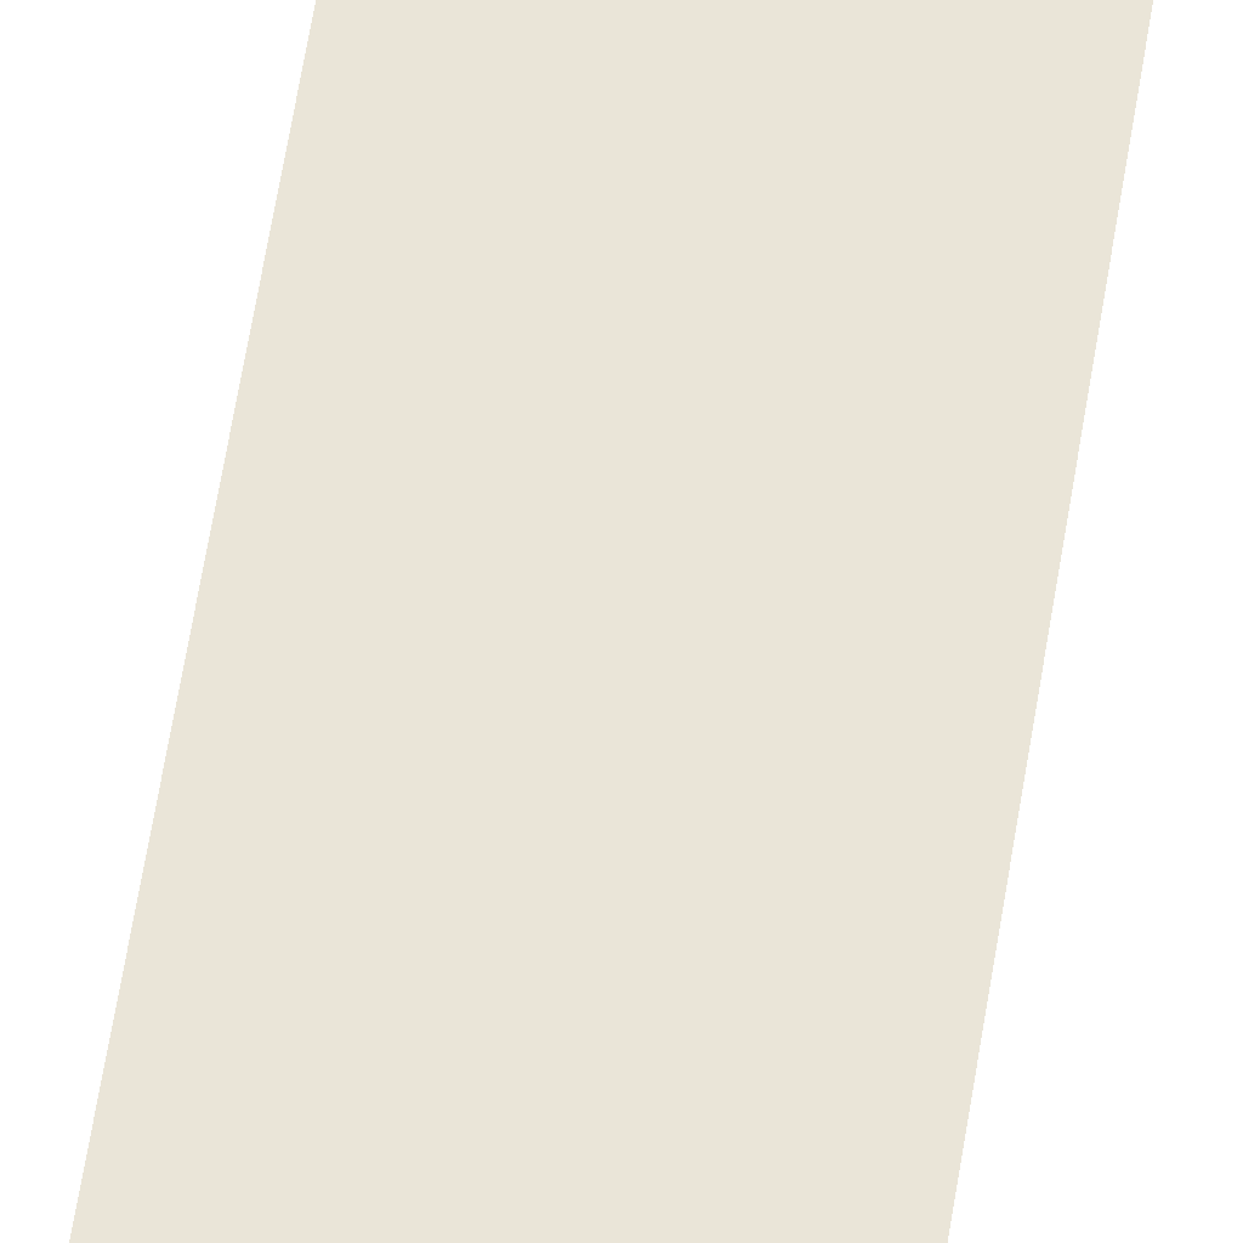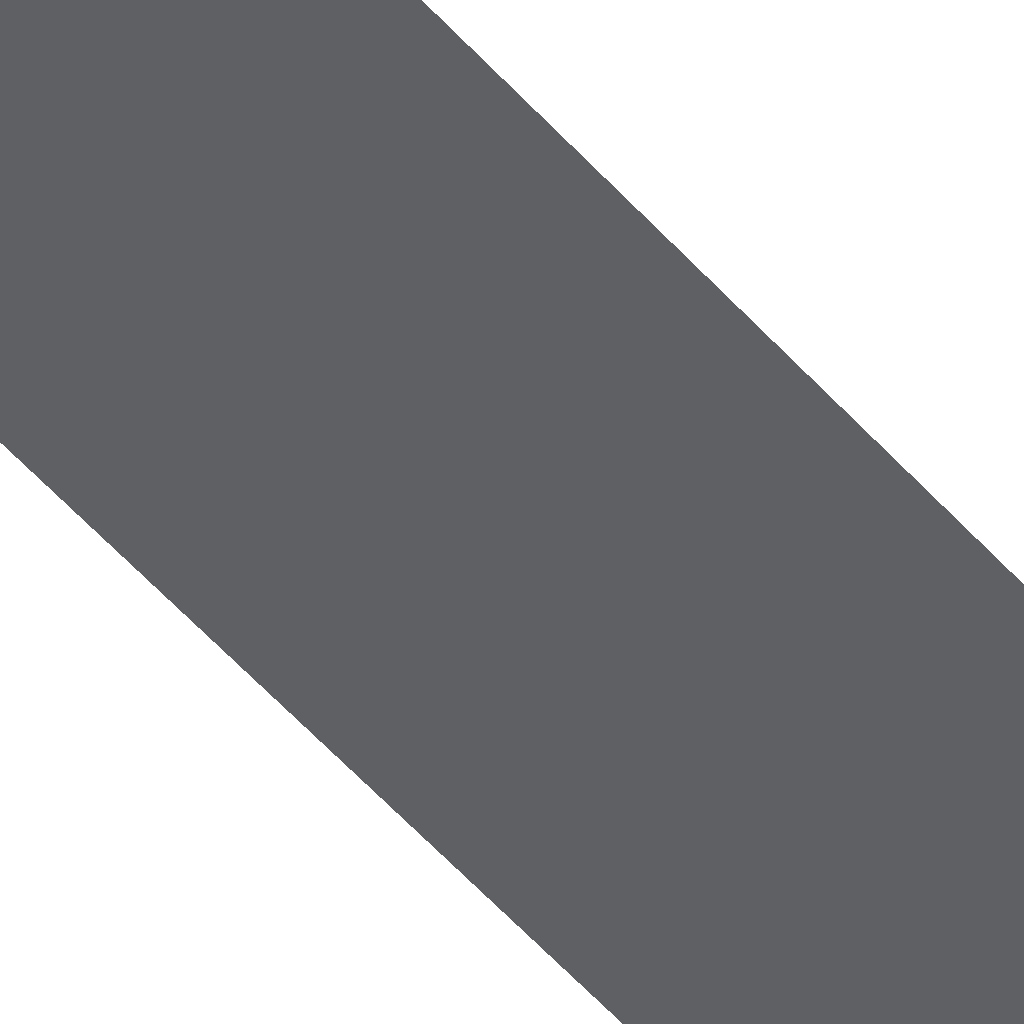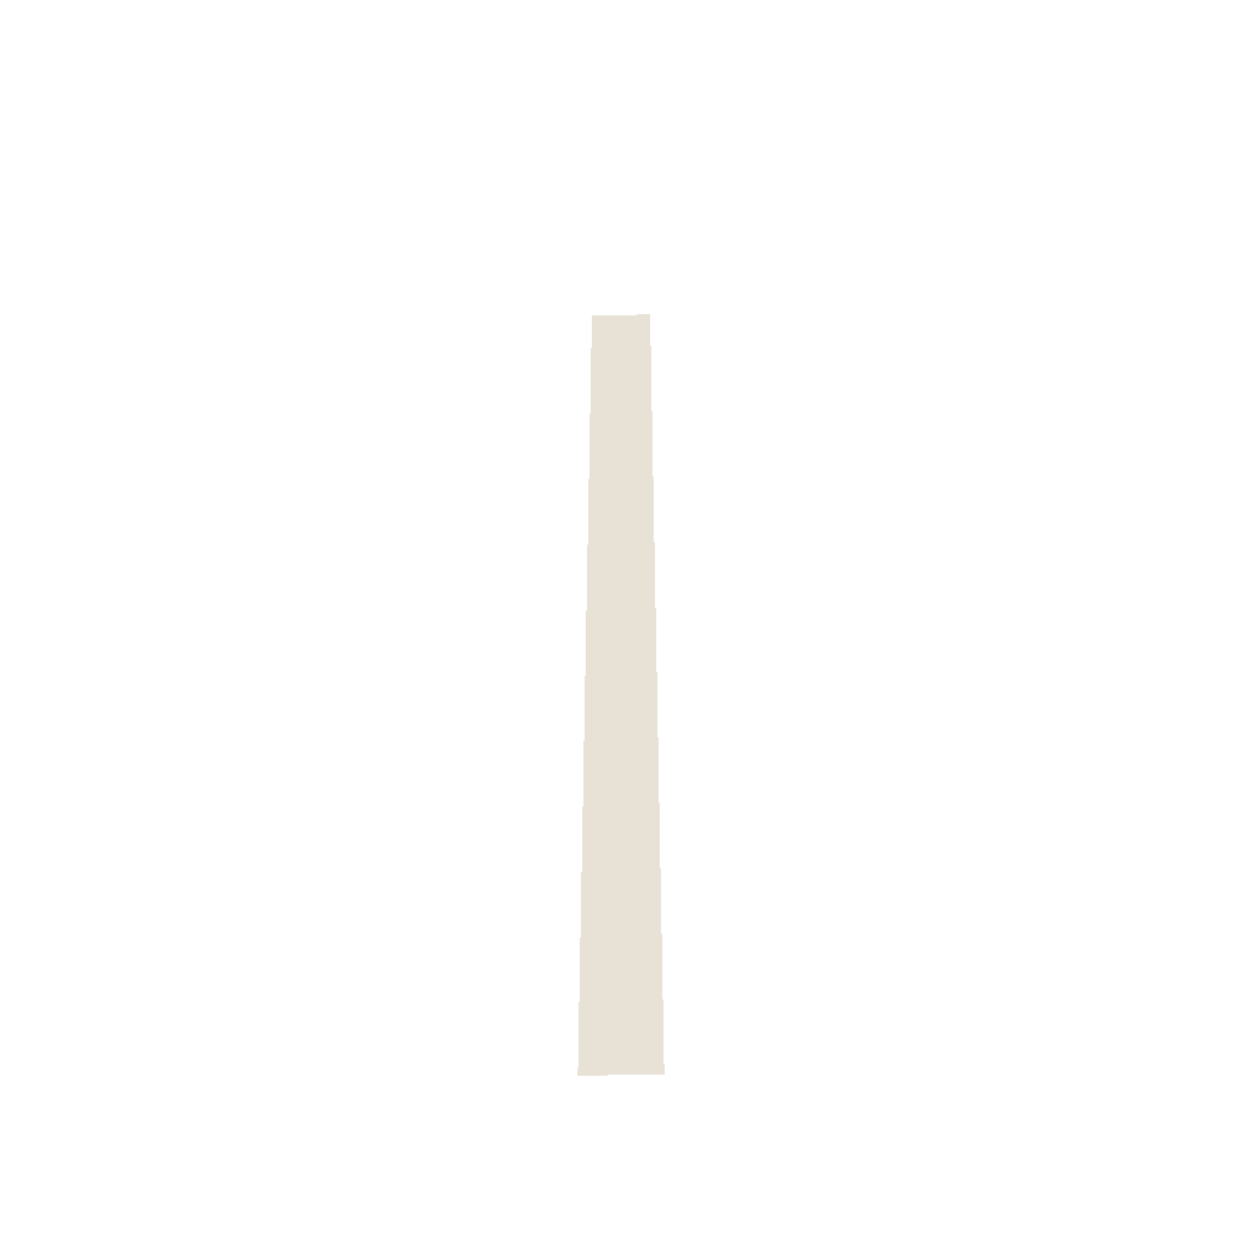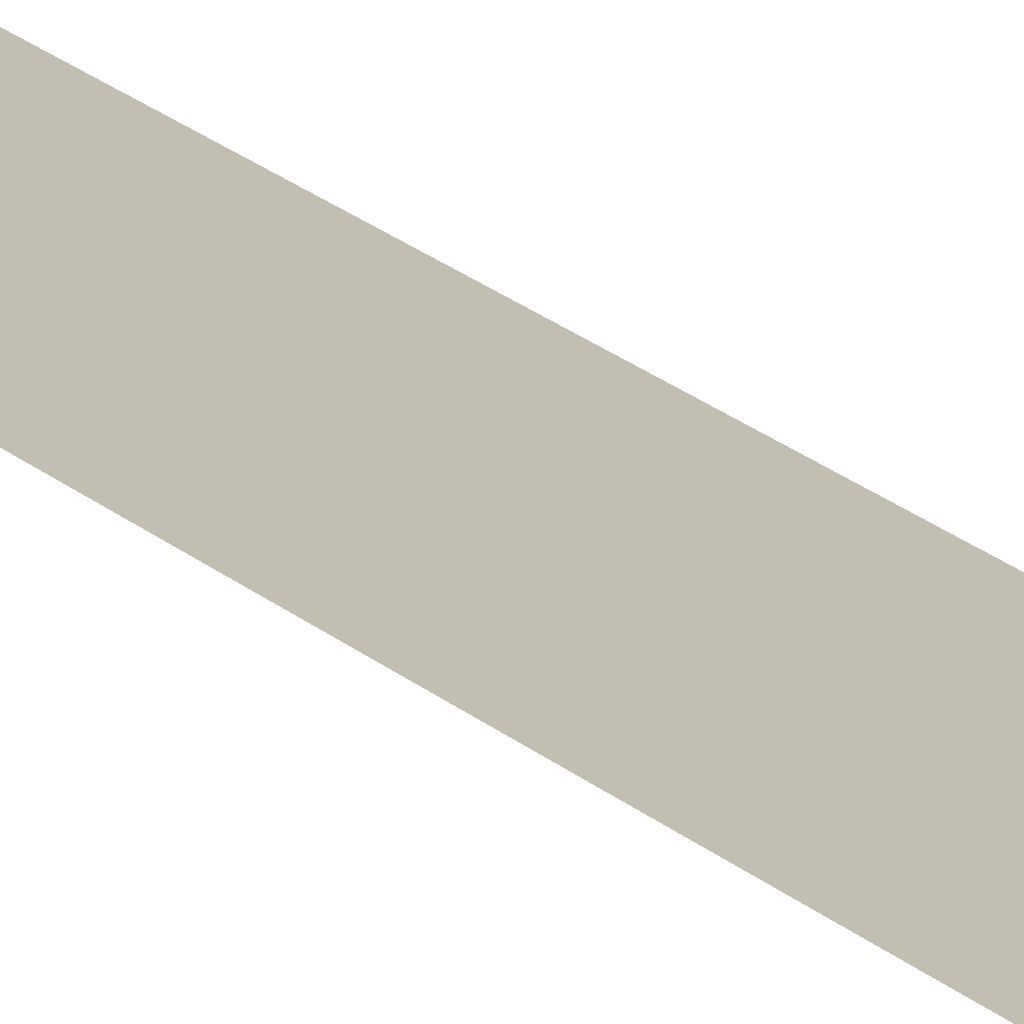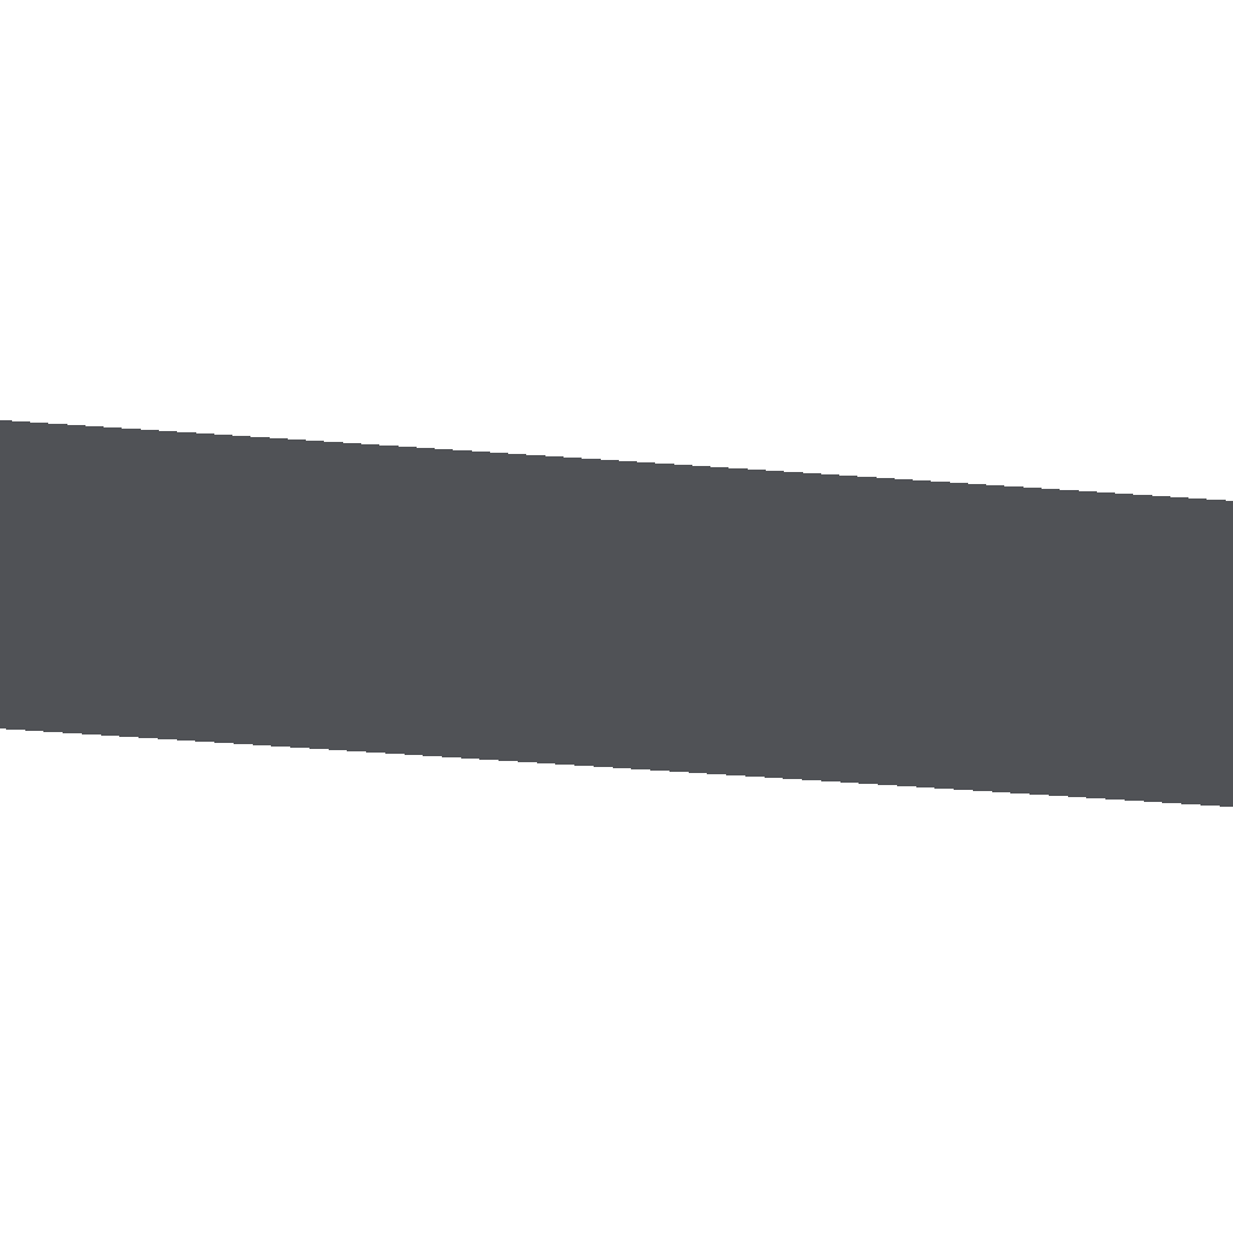
<metadata>
{"format":"obj","ext":"obj","renderer":"f3d","projection":"perspective","resolution":1024,"background":"white","views":[{"elev":44.7,"azim":7.3,"up":"+Z"},{"elev":-45.2,"azim":36.7,"up":"+Z"},{"elev":-49.0,"azim":-178.2,"up":"+Y"},{"elev":17.3,"azim":-28.4,"up":"+Z"},{"elev":-21.0,"azim":79.8,"up":"+Z"}]}
</metadata>
<code>
o Plane
v 0.25 -0.5 -0
v -0.25 -0.5 -0
v 0.25 0.5 0
v -0.25 0.5 0
v 0.25 -1.5 -0
v -0.25 -1.5 -0
v 0.25 -2.5 -0
v -0.25 -2.5 -0
v 0.25 -3.5 -0
v -0.25 -3.5 -0
v 0.25 -4.5 -0
v -0.25 -4.5 -0
v 0.25 -5.5 -0
v -0.25 -5.5 -0
v 0.25 -6.5 -0
v -0.25 -6.5 -0
v 0.25 -7.5 -1e-06
v -0.25 -7.5 -1e-06
v 0 -0.5 -0
v -0 0.5 0
v 0 -1.5 -0
v 0 -2.5 -0
v 1e-06 -3.5 -0
v 1e-06 -4.5 -0
v 1e-06 -5.5 -0
v 1e-06 -6.5 -0
v 1e-06 -7.5 -1e-06
f 19 1 20
f 19 2 21
f 21 6 22
f 22 8 23
f 23 10 24
f 24 12 25
f 25 14 26
f 26 16 27
f 2 19 4
f 1 19 5
f 5 21 7
f 7 22 9
f 9 23 11
f 11 24 13
f 13 25 15
f 15 26 17
f 1 3 20
f 2 6 21
f 6 8 22
f 8 10 23
f 10 12 24
f 12 14 25
f 14 16 26
f 16 18 27
f 19 20 4
f 19 21 5
f 21 22 7
f 22 23 9
f 23 24 11
f 24 25 13
f 25 26 15
f 26 27 17

</code>
